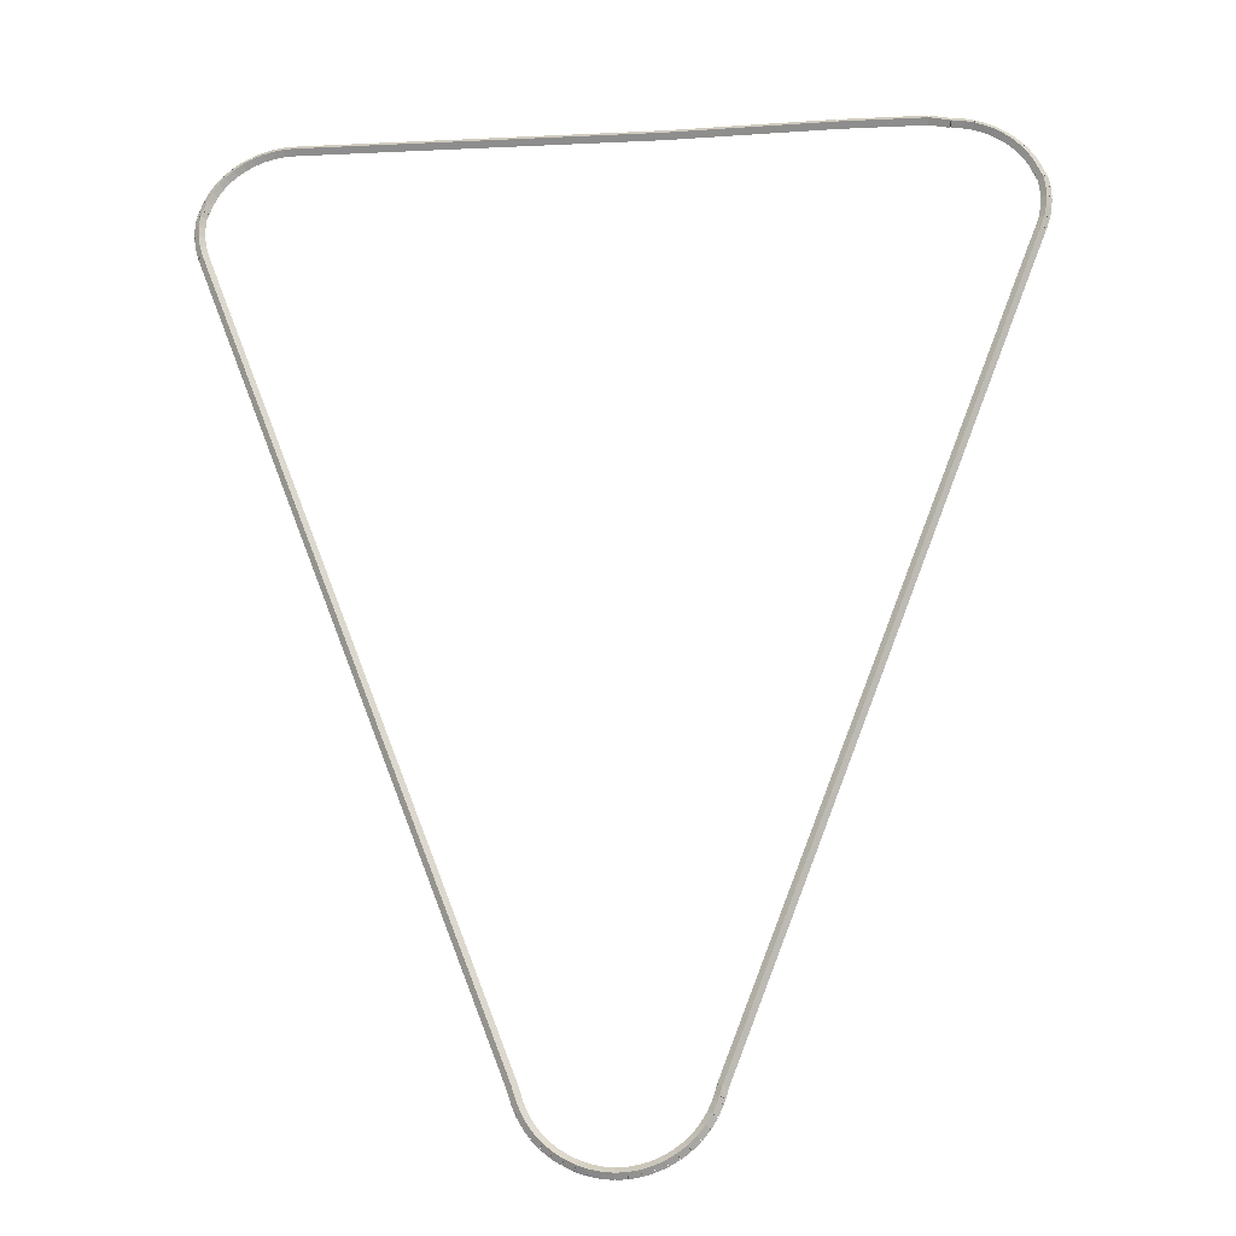
<metadata>
{"format":"obj","ext":"obj","renderer":"f3d","projection":"perspective","resolution":1024,"background":"white","views":[{"elev":-20.3,"azim":4.9,"up":"+Y"}]}
</metadata>
<code>
g base_node_393_296_0
v -54.73 21.88 28.88
v -54.64 21.91 28.78
v -54.73 21.88 28.68
v -54.83 21.85 28.78
v -54.68 21.69 28.88
v -54.58 21.71 28.78
v -54.68 21.69 28.68
v -54.77 21.66 28.78
f 1 2 3 4
f 6 2 1 5
f 5 1 4 8
f 6 5 8 7
f 8 4 3 7
f 7 3 2 6
g base_node_393_296_0
v -54.76 22.08 28.88
v -54.66 22.1 28.78
v -54.76 22.08 28.68
v -54.86 22.06 28.78
v -54.73 21.88 28.88
v -54.63 21.9 28.78
v -54.73 21.88 28.68
v -54.83 21.87 28.78
f 9 10 11 12
f 14 10 9 13
f 13 9 12 16
f 14 13 16 15
f 16 12 11 15
f 15 11 10 14
g base_node_393_296_0
v -54.77 22.28 28.88
v -54.67 22.28 28.78
v -54.77 22.28 28.68
v -54.87 22.28 28.78
v -54.76 22.08 28.88
v -54.66 22.08 28.78
v -54.76 22.08 28.68
v -54.86 22.08 28.78
f 17 18 19 20
f 22 18 17 21
f 21 17 20 24
f 22 21 24 23
f 24 20 19 23
f 23 19 18 22
g base_node_393_296_0
v -54.75 22.47 28.88
v -54.65 22.46 28.78
v -54.75 22.47 28.68
v -54.85 22.48 28.78
v -54.77 22.28 28.88
v -54.67 22.27 28.78
v -54.77 22.28 28.68
v -54.87 22.29 28.78
f 25 26 27 28
f 30 26 25 29
f 29 25 28 32
f 30 29 32 31
f 32 28 27 31
f 31 27 26 30
g base_node_393_296_0
v -54.71 22.58 28.88
v -54.61 22.55 28.78
v -54.71 22.58 28.68
v -54.8 22.62 28.78
v -54.75 22.47 28.88
v -54.65 22.44 28.78
v -54.75 22.47 28.68
v -54.84 22.51 28.78
f 33 34 35 36
f 38 34 33 37
f 37 33 36 40
f 38 37 40 39
f 40 36 35 39
f 39 35 34 38
g base_node_393_296_0
v -54.7 22.59 28.88
v -54.61 22.57 28.78
v -54.7 22.59 28.68
v -54.8 22.61 28.78
v -54.71 22.58 28.88
v -54.61 22.56 28.78
v -54.71 22.58 28.68
v -54.8 22.6 28.78
f 41 42 43 44
f 46 42 41 45
f 45 41 44 48
f 46 45 48 47
f 48 44 43 47
f 47 43 42 46
g base_node_393_296_0
v -54.64 22.78 28.88
v -54.55 22.74 28.78
v -54.64 22.78 28.68
v -54.73 22.81 28.78
v -54.7 22.59 28.88
v -54.61 22.56 28.78
v -54.7 22.59 28.68
v -54.8 22.63 28.78
f 49 50 51 52
f 54 50 49 53
f 53 49 52 56
f 54 53 56 55
f 56 52 51 55
f 55 51 50 54
g base_node_393_296_0
v -54.55 22.95 28.88
v -54.46 22.91 28.78
v -54.55 22.95 28.68
v -54.64 22.99 28.78
v -54.64 22.78 28.88
v -54.55 22.73 28.78
v -54.64 22.78 28.68
v -54.73 22.82 28.78
f 57 58 59 60
f 62 58 57 61
f 61 57 60 64
f 62 61 64 63
f 64 60 59 63
f 63 59 58 62
g base_node_393_296_0
v -54.45 23.11 28.88
v -54.36 23.06 28.78
v -54.45 23.11 28.68
v -54.53 23.17 28.78
v -54.55 22.95 28.88
v -54.47 22.9 28.78
v -54.55 22.95 28.68
v -54.64 23 28.78
f 65 66 67 68
f 70 66 65 69
f 69 65 68 72
f 70 69 72 71
f 72 68 67 71
f 71 67 66 70
g base_node_393_296_0
v -54.32 23.26 28.88
v -54.25 23.19 28.78
v -54.32 23.26 28.68
v -54.4 23.32 28.78
v -54.45 23.11 28.88
v -54.37 23.05 28.78
v -54.45 23.11 28.68
v -54.52 23.18 28.78
f 73 74 75 76
f 78 74 73 77
f 77 73 76 80
f 78 77 80 79
f 80 76 75 79
f 79 75 74 78
g base_node_393_296_0
v -54.18 23.39 28.88
v -54.11 23.32 28.78
v -54.18 23.39 28.68
v -54.25 23.46 28.78
v -54.32 23.26 28.88
v -54.25 23.19 28.78
v -54.32 23.26 28.68
v -54.39 23.33 28.78
f 81 82 83 84
f 86 82 81 85
f 85 81 84 88
f 86 85 88 87
f 88 84 83 87
f 87 83 82 86
g base_node_393_296_0
v -54.02 23.51 28.88
v -53.96 23.43 28.78
v -54.02 23.51 28.68
v -54.08 23.59 28.78
v -54.18 23.39 28.88
v -54.12 23.31 28.78
v -54.18 23.39 28.68
v -54.24 23.47 28.78
f 89 90 91 92
f 94 90 89 93
f 93 89 92 96
f 94 93 96 95
f 96 92 91 95
f 95 91 90 94
g base_node_393_296_0
v -53.85 23.6 28.88
v -53.8 23.52 28.78
v -53.85 23.6 28.68
v -53.9 23.69 28.78
v -54.02 23.51 28.88
v -53.97 23.42 28.78
v -54.02 23.51 28.68
v -54.07 23.59 28.78
f 97 98 99 100
f 102 98 97 101
f 101 97 100 104
f 102 101 104 103
f 104 100 99 103
f 103 99 98 102
g base_node_393_296_0
v -53.67 23.68 28.88
v -53.63 23.59 28.78
v -53.67 23.68 28.68
v -53.71 23.77 28.78
v -53.85 23.6 28.88
v -53.81 23.51 28.78
v -53.85 23.6 28.68
v -53.89 23.7 28.78
f 105 106 107 108
f 110 106 105 109
f 109 105 108 112
f 110 109 112 111
f 112 108 107 111
f 111 107 106 110
g base_node_393_296_0
v -53.48 23.74 28.88
v -53.45 23.64 28.78
v -53.48 23.74 28.68
v -53.51 23.84 28.78
v -53.67 23.68 28.88
v -53.64 23.59 28.78
v -53.67 23.68 28.68
v -53.7 23.78 28.78
f 113 114 115 116
f 118 114 113 117
f 117 113 116 120
f 118 117 120 119
f 120 116 115 119
f 119 115 114 118
g base_node_393_296_0
v -53.28 23.77 28.88
v -53.26 23.68 28.78
v -53.28 23.77 28.68
v -53.3 23.87 28.78
v -53.48 23.74 28.88
v -53.46 23.64 28.78
v -53.48 23.74 28.68
v -53.5 23.84 28.78
f 121 122 123 124
f 126 122 121 125
f 125 121 124 128
f 126 125 128 127
f 128 124 123 127
f 127 123 122 126
g base_node_393_296_0
v -53.08 23.79 28.88
v -53.07 23.69 28.78
v -53.08 23.79 28.68
v -53.09 23.89 28.78
v -53.28 23.77 28.88
v -53.28 23.67 28.78
v -53.28 23.77 28.68
v -53.29 23.87 28.78
f 129 130 131 132
f 134 130 129 133
f 133 129 132 136
f 134 133 136 135
f 136 132 131 135
f 135 131 130 134
g base_node_393_296_0
v -46.34 23.89 28.78
v -46.34 23.79 28.88
v -46.34 23.69 28.78
v -46.34 23.79 28.68
v -53.08 23.89 28.78
v -53.08 23.79 28.88
v -53.08 23.69 28.78
v -53.08 23.79 28.68
f 137 138 139 140
f 142 138 137 141
f 141 137 140 144
f 142 141 144 143
f 144 140 139 143
f 143 139 138 142
g base_node_393_296_0
v -43.2 23.86 28.88
v -43.19 23.76 28.78
v -43.2 23.86 28.68
v -43.2 23.96 28.78
v -46.34 23.79 28.88
v -46.34 23.69 28.78
v -46.34 23.79 28.68
v -46.35 23.89 28.78
f 145 146 147 148
f 150 146 145 149
f 149 145 148 152
f 150 149 152 151
f 152 148 147 151
f 151 147 146 150
g base_node_393_296_0
v -41.56 23.96 28.78
v -41.56 23.86 28.88
v -41.56 23.76 28.78
v -41.56 23.86 28.68
v -43.2 23.96 28.78
v -43.2 23.86 28.88
v -43.2 23.76 28.78
v -43.2 23.86 28.68
f 153 154 155 156
f 158 154 153 157
f 157 153 156 160
f 158 157 160 159
f 160 156 155 159
f 159 155 154 158
g base_node_393_296_0
v -41.17 23.78 28.88
v -41.19 23.69 28.78
v -41.17 23.78 28.68
v -41.15 23.88 28.78
v -41.56 23.86 28.88
v -41.58 23.76 28.78
v -41.56 23.86 28.68
v -41.54 23.96 28.78
f 161 162 163 164
f 166 162 161 165
f 165 161 164 168
f 166 165 168 167
f 168 164 163 167
f 167 163 162 166
g base_node_393_296_0
v -41.15 23.78 28.88
v -41.15 23.68 28.78
v -41.15 23.78 28.68
v -41.15 23.88 28.78
v -41.17 23.78 28.88
v -41.17 23.68 28.78
v -41.17 23.78 28.68
v -41.17 23.88 28.78
f 169 170 171 172
f 174 170 169 173
f 173 169 172 176
f 174 173 176 175
f 176 172 171 175
f 175 171 170 174
g base_node_393_296_0
v -40.95 23.76 28.88
v -40.96 23.66 28.78
v -40.95 23.76 28.68
v -40.94 23.86 28.78
v -41.15 23.78 28.88
v -41.16 23.68 28.78
v -41.15 23.78 28.68
v -41.14 23.88 28.78
f 177 178 179 180
f 182 178 177 181
f 181 177 180 184
f 182 181 184 183
f 184 180 179 183
f 183 179 178 182
g base_node_393_296_0
v -40.76 23.72 28.88
v -40.78 23.62 28.78
v -40.76 23.72 28.68
v -40.74 23.82 28.78
v -40.95 23.76 28.88
v -40.97 23.66 28.78
v -40.95 23.76 28.68
v -40.93 23.86 28.78
f 185 186 187 188
f 190 186 185 189
f 189 185 188 192
f 190 189 192 191
f 192 188 187 191
f 191 187 186 190
g base_node_393_296_0
v -40.57 23.65 28.88
v -40.6 23.56 28.78
v -40.57 23.65 28.68
v -40.54 23.75 28.78
v -40.76 23.72 28.88
v -40.79 23.62 28.78
v -40.76 23.72 28.68
v -40.72 23.81 28.78
f 193 194 195 196
f 198 194 193 197
f 197 193 196 200
f 198 197 200 199
f 200 196 195 199
f 199 195 194 198
g base_node_393_296_0
v -40.39 23.57 28.88
v -40.44 23.48 28.78
v -40.39 23.57 28.68
v -40.35 23.66 28.78
v -40.57 23.65 28.88
v -40.61 23.56 28.78
v -40.57 23.65 28.68
v -40.53 23.74 28.78
f 201 202 203 204
f 206 202 201 205
f 205 201 204 208
f 206 205 208 207
f 208 204 203 207
f 207 203 202 206
g base_node_393_296_0
v -40.23 23.46 28.88
v -40.28 23.38 28.78
v -40.23 23.46 28.68
v -40.17 23.55 28.78
v -40.39 23.57 28.88
v -40.45 23.48 28.78
v -40.39 23.57 28.68
v -40.34 23.65 28.78
f 209 210 211 212
f 214 210 209 213
f 213 209 212 216
f 214 213 216 215
f 216 212 211 215
f 215 211 210 214
g base_node_393_296_0
v -40.08 23.34 28.88
v -40.14 23.26 28.78
v -40.08 23.34 28.68
v -40.01 23.42 28.78
v -40.23 23.46 28.88
v -40.29 23.38 28.78
v -40.23 23.46 28.68
v -40.16 23.54 28.78
f 217 218 219 220
f 222 218 217 221
f 221 217 220 224
f 222 221 224 223
f 224 220 219 223
f 223 219 218 222
g base_node_393_296_0
v -39.94 23.2 28.88
v -40.01 23.13 28.78
v -39.94 23.2 28.68
v -39.87 23.27 28.78
v -40.08 23.34 28.88
v -40.15 23.27 28.78
v -40.08 23.34 28.68
v -40 23.41 28.78
f 225 226 227 228
f 230 226 225 229
f 229 225 228 232
f 230 229 232 231
f 232 228 227 231
f 231 227 226 230
g base_node_393_296_0
v -39.82 23.05 28.88
v -39.9 22.98 28.78
v -39.82 23.05 28.68
v -39.74 23.11 28.78
v -39.94 23.2 28.88
v -40.02 23.14 28.78
v -39.94 23.2 28.68
v -39.86 23.26 28.78
f 233 234 235 236
f 238 234 233 237
f 237 233 236 240
f 238 237 240 239
f 240 236 235 239
f 239 235 234 238
g base_node_393_296_0
v -39.73 22.88 28.88
v -39.81 22.83 28.78
v -39.73 22.88 28.68
v -39.64 22.93 28.78
v -39.82 23.05 28.88
v -39.91 23 28.78
v -39.82 23.05 28.68
v -39.74 23.1 28.78
f 241 242 243 244
f 246 242 241 245
f 245 241 244 248
f 246 245 248 247
f 248 244 243 247
f 247 243 242 246
g base_node_393_296_0
v -39.65 22.7 28.88
v -39.74 22.66 28.78
v -39.65 22.7 28.68
v -39.56 22.74 28.78
v -39.73 22.88 28.88
v -39.82 22.84 28.78
v -39.73 22.88 28.68
v -39.63 22.92 28.78
f 249 250 251 252
f 254 250 249 253
f 253 249 252 256
f 254 253 256 255
f 256 252 251 255
f 255 251 250 254
g base_node_393_296_0
v -39.65 22.69 28.88
v -39.74 22.66 28.78
v -39.65 22.69 28.68
v -39.55 22.72 28.78
v -39.65 22.7 28.88
v -39.74 22.67 28.78
v -39.65 22.7 28.68
v -39.55 22.73 28.78
f 257 258 259 260
f 262 258 257 261
f 261 257 260 264
f 262 261 264 263
f 264 260 259 263
f 263 259 258 262
g base_node_393_296_0
v -39.59 22.59 28.88
v -39.68 22.54 28.78
v -39.59 22.59 28.68
v -39.5 22.63 28.78
v -39.65 22.69 28.88
v -39.73 22.64 28.78
v -39.65 22.69 28.68
v -39.56 22.74 28.78
f 265 266 267 268
f 270 266 265 269
f 269 265 268 272
f 270 269 272 271
f 272 268 267 271
f 271 267 266 270
g base_node_393_296_0
v -39.56 22.39 28.88
v -39.66 22.38 28.78
v -39.56 22.39 28.68
v -39.46 22.41 28.78
v -39.59 22.59 28.88
v -39.69 22.57 28.78
v -39.59 22.59 28.68
v -39.49 22.6 28.78
f 273 274 275 276
f 278 274 273 277
f 277 273 276 280
f 278 277 280 279
f 280 276 275 279
f 279 275 274 278
g base_node_393_296_0
v -39.55 22.2 28.88
v -39.65 22.19 28.78
v -39.55 22.2 28.68
v -39.45 22.2 28.78
v -39.56 22.39 28.88
v -39.66 22.39 28.78
v -39.56 22.39 28.68
v -39.46 22.4 28.78
f 281 282 283 284
f 286 282 281 285
f 285 281 284 288
f 286 285 288 287
f 288 284 283 287
f 287 283 282 286
g base_node_393_296_0
v -39.57 22 28.88
v -39.67 22 28.78
v -39.57 22 28.68
v -39.47 21.99 28.78
v -39.55 22.2 28.88
v -39.65 22.2 28.78
v -39.55 22.2 28.68
v -39.45 22.19 28.78
f 289 290 291 292
f 294 290 289 293
f 293 289 292 296
f 294 293 296 295
f 296 292 291 295
f 295 291 290 294
g base_node_393_296_0
v -39.61 21.8 28.88
v -39.7 21.82 28.78
v -39.61 21.8 28.68
v -39.51 21.78 28.78
v -39.57 22 28.88
v -39.66 22.02 28.78
v -39.57 22 28.68
v -39.47 21.98 28.78
f 297 298 299 300
f 302 298 297 301
f 301 297 300 304
f 302 301 304 303
f 304 300 299 303
f 303 299 298 302
g base_node_393_296_0
v -39.67 21.61 28.88
v -39.77 21.64 28.78
v -39.67 21.61 28.68
v -39.58 21.57 28.78
v -39.61 21.8 28.88
v -39.7 21.83 28.78
v -39.61 21.8 28.68
v -39.51 21.77 28.78
f 305 306 307 308
f 310 306 305 309
f 309 305 308 312
f 310 309 312 311
f 312 308 307 311
f 311 307 306 310
g base_node_393_296_0
v -39.83 21.22 28.88
v -39.92 21.25 28.78
v -39.83 21.22 28.68
v -39.73 21.18 28.78
v -39.67 21.61 28.88
v -39.77 21.64 28.78
v -39.67 21.61 28.68
v -39.58 21.57 28.78
f 313 314 315 316
f 318 314 313 317
f 317 313 316 320
f 318 317 320 319
f 320 316 315 319
f 319 315 314 318
g base_node_393_296_0
v -44.03 10.27 28.88
v -44.13 10.3 28.78
v -44.03 10.27 28.68
v -43.94 10.23 28.78
v -39.83 21.22 28.88
v -39.92 21.25 28.78
v -39.83 21.22 28.68
v -39.73 21.18 28.78
f 321 322 323 324
f 326 322 321 325
f 325 321 324 328
f 326 325 328 327
f 328 324 323 327
f 327 323 322 326
g base_node_393_296_0
v -45.48 6.506 28.88
v -45.58 6.542 28.78
v -45.48 6.506 28.68
v -45.39 6.47 28.78
v -44.03 10.27 28.88
v -44.13 10.3 28.78
v -44.03 10.27 28.68
v -43.94 10.23 28.78
f 329 330 331 332
f 334 330 329 333
f 333 329 332 336
f 334 333 336 335
f 336 332 331 335
f 335 331 330 334
g base_node_393_296_0
v -45.53 6.339 28.88
v -45.63 6.366 28.78
v -45.53 6.339 28.68
v -45.44 6.312 28.78
v -45.48 6.506 28.88
v -45.58 6.533 28.78
v -45.48 6.506 28.68
v -45.39 6.479 28.78
f 337 338 339 340
f 342 338 337 341
f 341 337 340 344
f 342 341 344 343
f 344 340 339 343
f 343 339 338 342
g base_node_393_296_0
v -45.56 6.255 28.88
v -45.66 6.291 28.78
v -45.56 6.255 28.68
v -45.47 6.219 28.78
v -45.53 6.339 28.88
v -45.62 6.374 28.78
v -45.53 6.339 28.68
v -45.44 6.303 28.78
f 345 346 347 348
f 350 346 345 349
f 349 345 348 352
f 350 349 352 351
f 352 348 347 351
f 351 347 346 350
g base_node_393_296_0
v -45.65 6.057 28.88
v -45.74 6.097 28.78
v -45.65 6.057 28.68
v -45.56 6.016 28.78
v -45.56 6.255 28.88
v -45.65 6.295 28.78
v -45.56 6.255 28.68
v -45.47 6.214 28.78
f 353 354 355 356
f 358 354 353 357
f 357 353 356 360
f 358 357 360 359
f 360 356 355 359
f 359 355 354 358
g base_node_393_296_0
v -45.76 5.874 28.88
v -45.85 5.927 28.78
v -45.76 5.874 28.68
v -45.68 5.822 28.78
v -45.65 6.057 28.88
v -45.74 6.109 28.78
v -45.65 6.057 28.68
v -45.57 6.004 28.78
f 361 362 363 364
f 366 362 361 365
f 365 361 364 368
f 366 365 368 367
f 368 364 363 367
f 367 363 362 366
g base_node_393_296_0
v -45.9 5.709 28.88
v -45.97 5.772 28.78
v -45.9 5.709 28.68
v -45.82 5.646 28.78
v -45.76 5.874 28.88
v -45.84 5.937 28.78
v -45.76 5.874 28.68
v -45.69 5.811 28.78
f 369 370 371 372
f 374 370 369 373
f 373 369 372 376
f 374 373 376 375
f 376 372 371 375
f 375 371 370 374
g base_node_393_296_0
v -46.05 5.563 28.88
v -46.12 5.635 28.78
v -46.05 5.563 28.68
v -45.98 5.491 28.78
v -45.9 5.709 28.88
v -45.97 5.781 28.78
v -45.9 5.709 28.68
v -45.83 5.637 28.78
f 377 378 379 380
f 382 378 377 381
f 381 377 380 384
f 382 381 384 383
f 384 380 379 383
f 383 379 378 382
g base_node_393_296_0
v -46.22 5.437 28.88
v -46.28 5.517 28.78
v -46.22 5.437 28.68
v -46.16 5.357 28.78
v -46.05 5.563 28.88
v -46.11 5.643 28.78
v -46.05 5.563 28.68
v -45.99 5.483 28.78
f 385 386 387 388
f 390 386 385 389
f 389 385 388 392
f 390 389 392 391
f 392 388 387 391
f 391 387 386 390
g base_node_393_296_0
v -46.4 5.332 28.88
v -46.45 5.418 28.78
v -46.4 5.332 28.68
v -46.35 5.245 28.78
v -46.22 5.437 28.88
v -46.27 5.523 28.78
v -46.22 5.437 28.68
v -46.17 5.35 28.78
f 393 394 395 396
f 398 394 393 397
f 397 393 396 400
f 398 397 400 399
f 400 396 395 399
f 399 395 394 398
g base_node_393_296_0
v -46.59 5.249 28.88
v -46.63 5.341 28.78
v -46.59 5.249 28.68
v -46.55 5.157 28.78
v -46.4 5.332 28.88
v -46.44 5.424 28.78
v -46.4 5.332 28.68
v -46.36 5.24 28.78
f 401 402 403 404
f 406 402 401 405
f 405 401 404 408
f 406 405 408 407
f 408 404 403 407
f 407 403 402 406
g base_node_393_296_0
v -46.79 5.19 28.88
v -46.82 5.286 28.78
v -46.79 5.19 28.68
v -46.77 5.094 28.78
v -46.59 5.249 28.88
v -46.62 5.345 28.78
v -46.59 5.249 28.68
v -46.56 5.153 28.78
f 409 410 411 412
f 414 410 409 413
f 413 409 412 416
f 414 413 416 415
f 416 412 411 415
f 415 411 410 414
g base_node_393_296_0
v -47 5.156 28.88
v -47.02 5.255 28.78
v -47 5.156 28.68
v -46.98 5.057 28.78
v -46.79 5.19 28.88
v -46.81 5.289 28.78
v -46.79 5.19 28.68
v -46.78 5.091 28.78
f 417 418 419 420
f 422 418 417 421
f 421 417 420 424
f 422 421 424 423
f 424 420 419 423
f 423 419 418 422
g base_node_393_296_0
v -47.21 5.148 28.88
v -47.21 5.248 28.78
v -47.21 5.148 28.68
v -47.2 5.048 28.78
v -47 5.156 28.88
v -47 5.256 28.78
v -47 5.156 28.68
v -47 5.056 28.78
f 425 426 427 428
f 430 426 425 429
f 429 425 428 432
f 430 429 432 431
f 432 428 427 431
f 431 427 426 430
g base_node_393_296_0
v -47.41 5.167 28.88
v -47.41 5.267 28.78
v -47.41 5.167 28.68
v -47.42 5.068 28.78
v -47.21 5.148 28.88
v -47.2 5.248 28.78
v -47.21 5.148 28.68
v -47.22 5.049 28.78
f 433 434 435 436
f 438 434 433 437
f 437 433 436 440
f 438 437 440 439
f 440 436 435 439
f 439 435 434 438
g base_node_393_296_0
v -47.62 5.212 28.88
v -47.6 5.309 28.78
v -47.62 5.212 28.68
v -47.64 5.114 28.78
v -47.41 5.167 28.88
v -47.39 5.265 28.78
v -47.41 5.167 28.68
v -47.44 5.069 28.78
f 441 442 443 444
f 446 442 441 445
f 445 441 444 448
f 446 445 448 447
f 448 444 443 447
f 447 443 442 446
g base_node_393_296_0
v -47.82 5.281 28.88
v -47.78 5.375 28.78
v -47.82 5.281 28.68
v -47.85 5.186 28.78
v -47.62 5.212 28.88
v -47.59 5.306 28.78
v -47.62 5.212 28.68
v -47.65 5.117 28.78
f 449 450 451 452
f 454 450 449 453
f 453 449 452 456
f 454 453 456 455
f 456 452 451 455
f 455 451 450 454
g base_node_393_296_0
v -48.01 5.373 28.88
v -47.96 5.463 28.78
v -48.01 5.373 28.68
v -48.05 5.283 28.78
v -47.82 5.281 28.88
v -47.77 5.371 28.78
v -47.82 5.281 28.68
v -47.86 5.191 28.78
f 457 458 459 460
f 462 458 457 461
f 461 457 460 464
f 462 461 464 463
f 464 460 459 463
f 463 459 458 462
g base_node_393_296_0
v -48.18 5.487 28.88
v -48.13 5.571 28.78
v -48.18 5.487 28.68
v -48.24 5.403 28.78
v -48.01 5.373 28.88
v -47.95 5.457 28.78
v -48.01 5.373 28.68
v -48.06 5.289 28.78
f 465 466 467 468
f 470 466 465 469
f 469 465 468 472
f 470 469 472 471
f 472 468 467 471
f 471 467 466 470
g base_node_393_296_0
v -48.34 5.622 28.88
v -48.28 5.699 28.78
v -48.34 5.622 28.68
v -48.41 5.545 28.78
v -48.18 5.487 28.88
v -48.12 5.564 28.78
v -48.18 5.487 28.68
v -48.25 5.41 28.78
f 473 474 475 476
f 478 474 473 477
f 477 473 476 480
f 478 477 480 479
f 480 476 475 479
f 479 475 474 478
g base_node_393_296_0
v -48.49 5.776 28.88
v -48.42 5.844 28.78
v -48.49 5.776 28.68
v -48.56 5.708 28.78
v -48.34 5.622 28.88
v -48.27 5.69 28.78
v -48.34 5.622 28.68
v -48.42 5.553 28.78
f 481 482 483 484
f 486 482 481 485
f 485 481 484 488
f 486 485 488 487
f 488 484 483 487
f 487 483 482 486
g base_node_393_296_0
v -48.61 5.948 28.88
v -48.53 6.007 28.78
v -48.61 5.948 28.68
v -48.69 5.89 28.78
v -48.49 5.776 28.88
v -48.41 5.835 28.78
v -48.49 5.776 28.68
v -48.57 5.717 28.78
f 489 490 491 492
f 494 490 489 493
f 493 489 492 496
f 494 493 496 495
f 496 492 491 495
f 495 491 490 494
g base_node_393_296_0
v -48.72 6.138 28.88
v -48.63 6.185 28.78
v -48.72 6.138 28.68
v -48.8 6.09 28.78
v -48.61 5.948 28.88
v -48.53 5.996 28.78
v -48.61 5.948 28.68
v -48.7 5.901 28.78
f 497 498 499 500
f 502 498 497 501
f 501 497 500 504
f 502 501 504 503
f 504 500 499 503
f 503 499 498 502
g base_node_393_296_0
v -48.78 6.305 28.88
v -48.69 6.341 28.78
v -48.78 6.305 28.68
v -48.87 6.268 28.78
v -48.72 6.138 28.88
v -48.62 6.174 28.78
v -48.72 6.138 28.68
v -48.81 6.101 28.78
f 505 506 507 508
f 510 506 505 509
f 509 505 508 512
f 510 509 512 511
f 512 508 507 511
f 511 507 506 510
g base_node_393_296_0
v -48.88 6.592 28.88
v -48.78 6.623 28.78
v -48.88 6.592 28.68
v -48.97 6.56 28.78
v -48.78 6.305 28.88
v -48.69 6.336 28.78
v -48.78 6.305 28.68
v -48.88 6.273 28.78
f 513 514 515 516
f 518 514 513 517
f 517 513 516 520
f 518 517 520 519
f 520 516 515 519
f 519 515 514 518
g base_node_393_296_0
v -54.68 21.69 28.88
v -54.58 21.72 28.78
v -54.68 21.69 28.68
v -54.77 21.65 28.78
v -48.88 6.592 28.88
v -48.78 6.628 28.78
v -48.88 6.592 28.68
v -48.97 6.556 28.78
f 521 522 523 524
f 526 522 521 525
f 525 521 524 528
f 526 525 528 527
f 528 524 523 527
f 527 523 522 526

</code>
